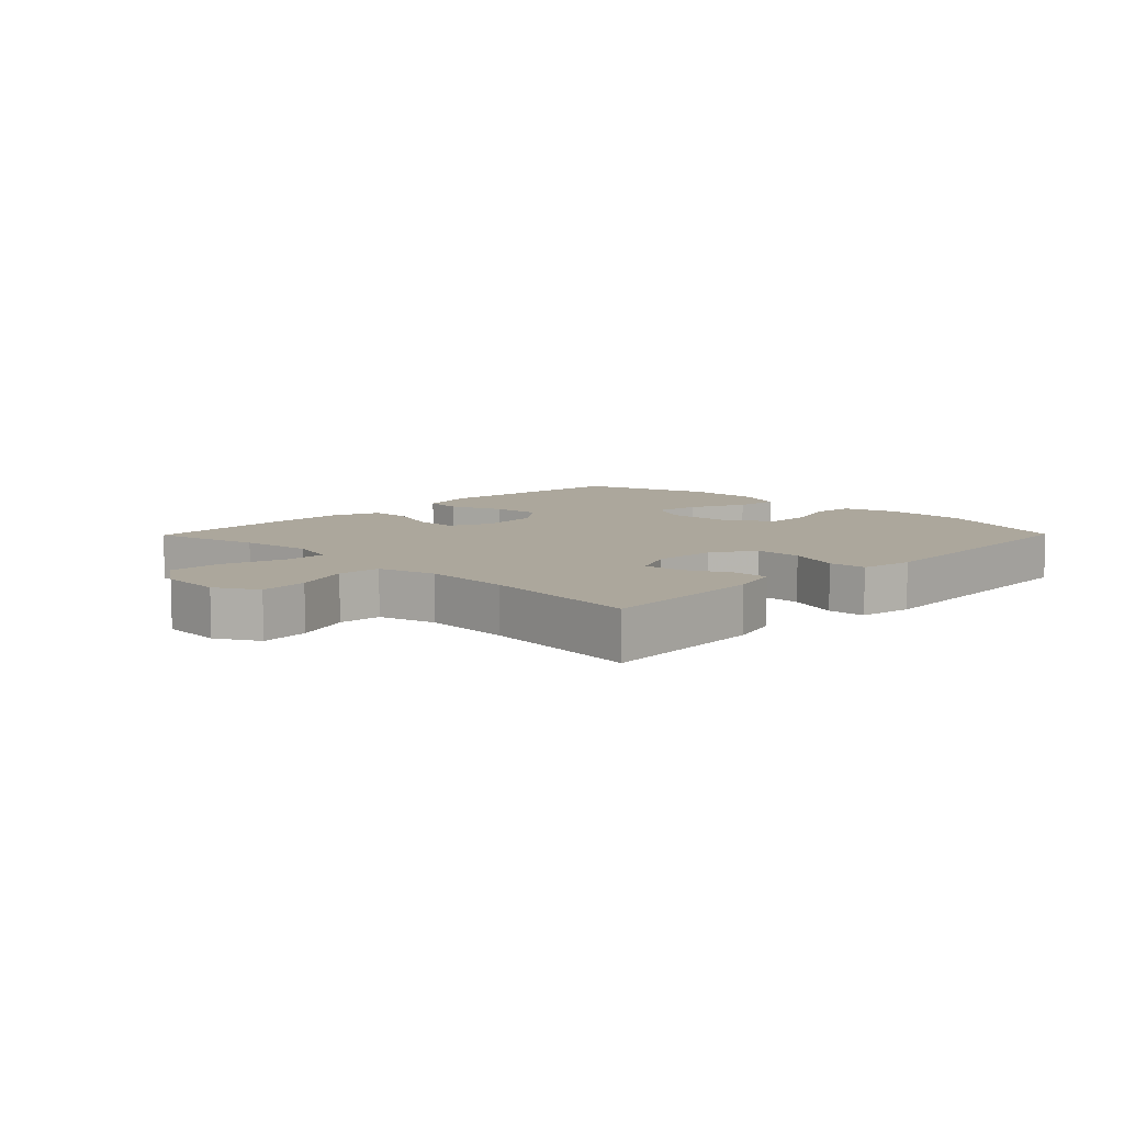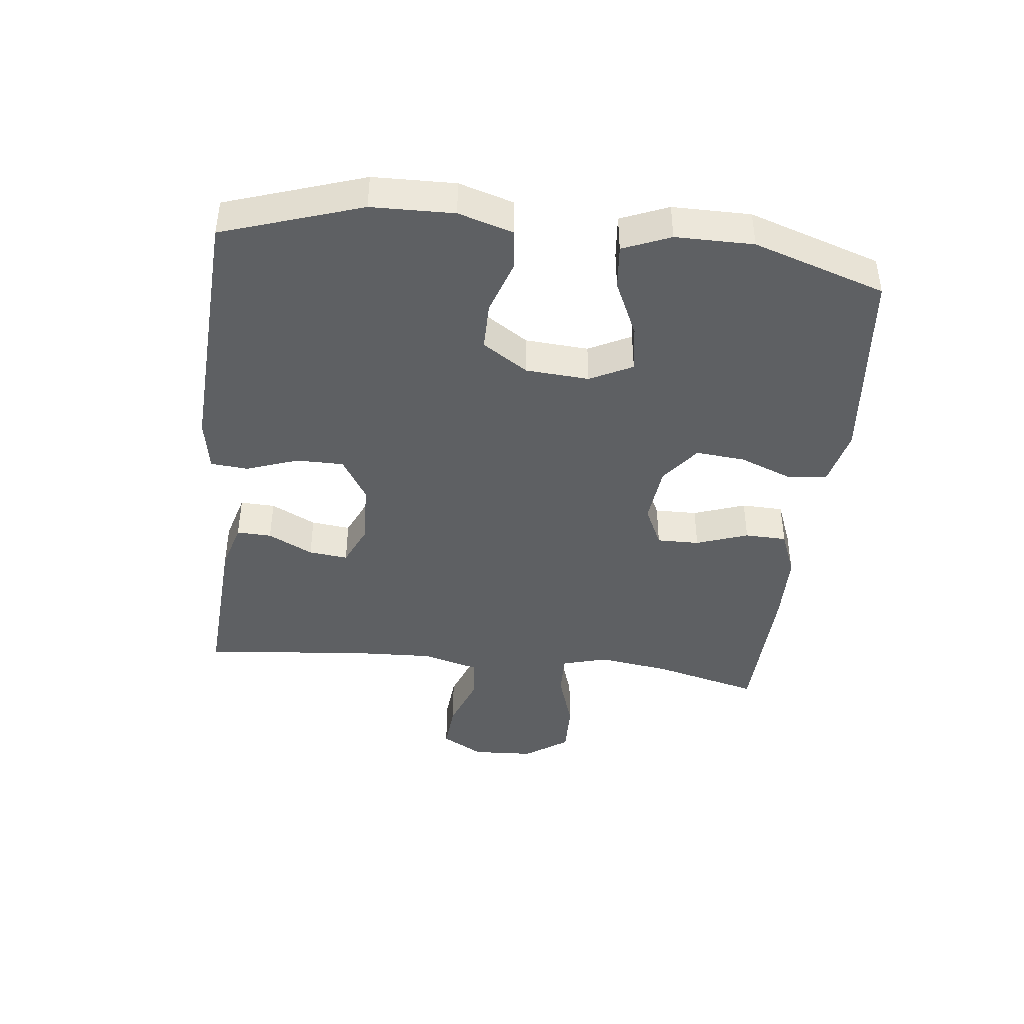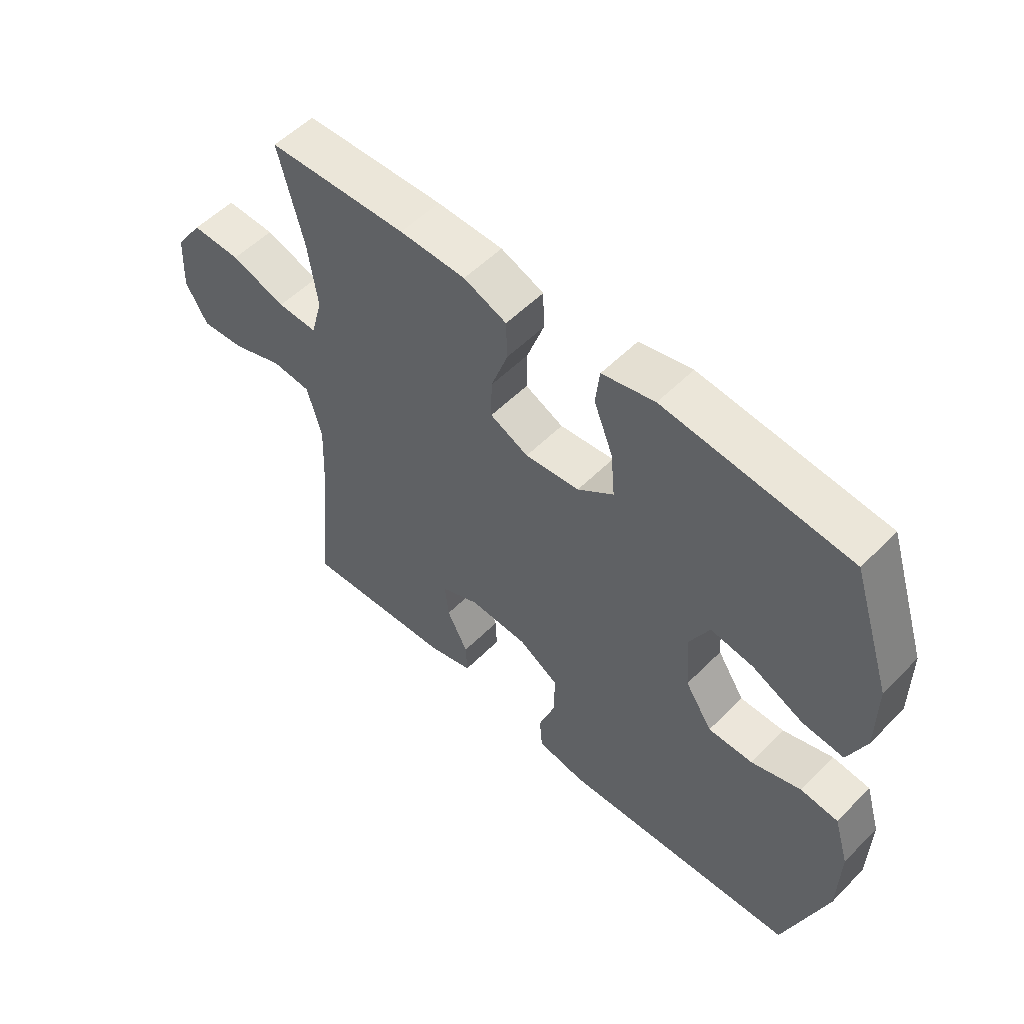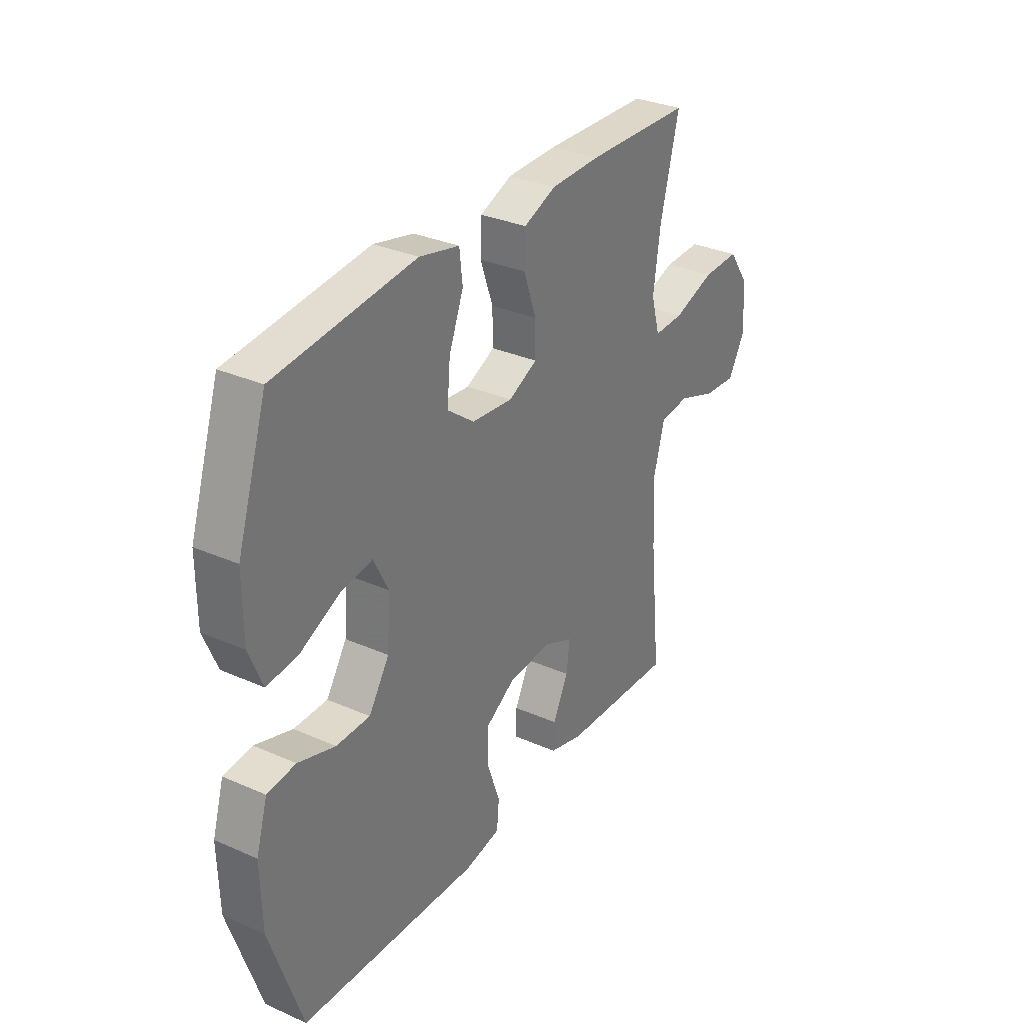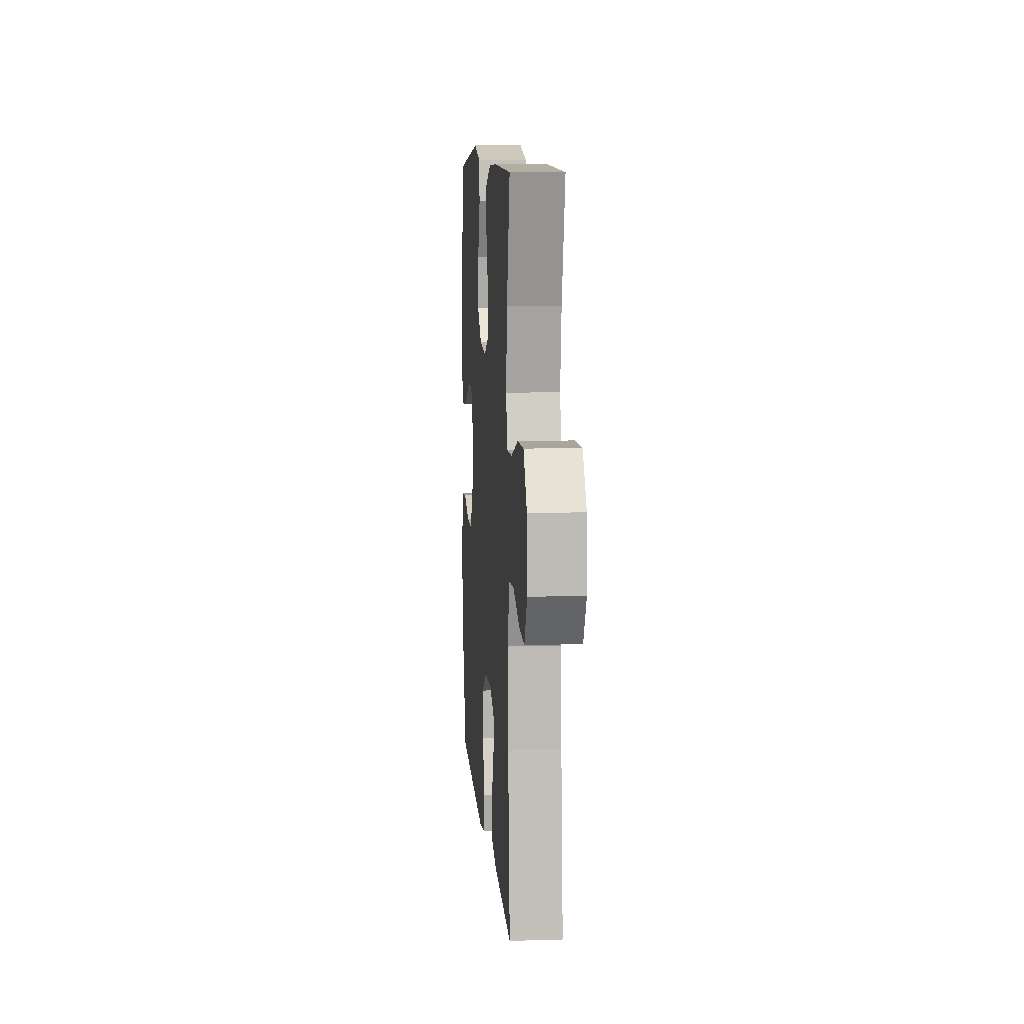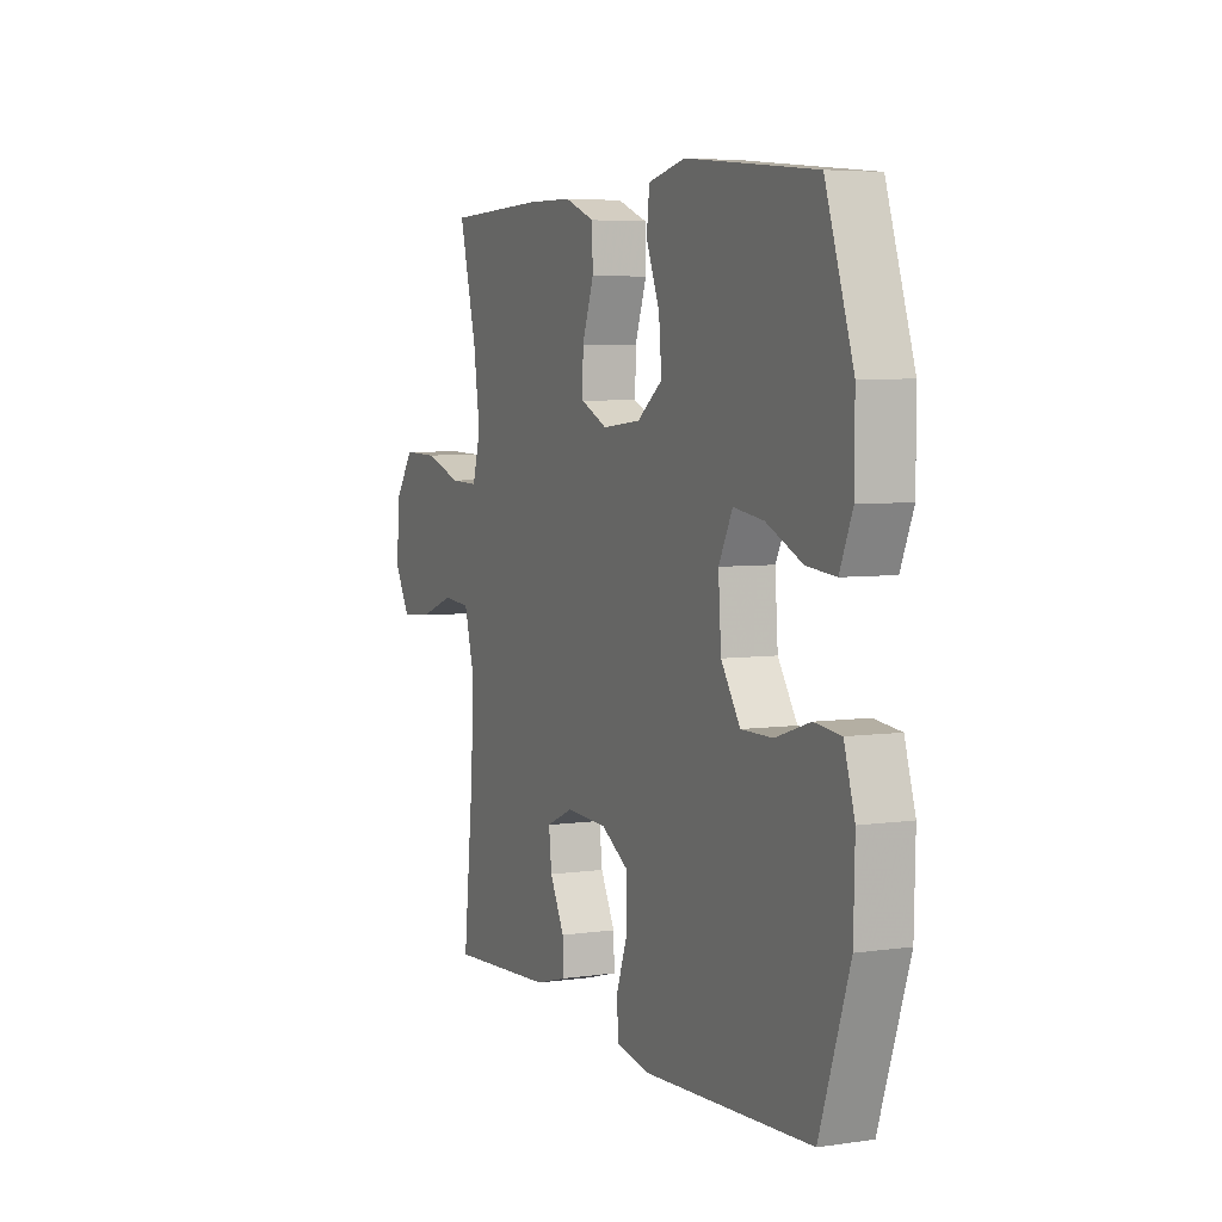
<metadata>
{"format":"obj","ext":"obj","renderer":"f3d","projection":"perspective","resolution":1024,"background":"white","views":[{"elev":8.4,"azim":134.5,"up":"+Y"},{"elev":-42.3,"azim":-96.5,"up":"+Y"},{"elev":54.4,"azim":-136.6,"up":"+Z"},{"elev":31.7,"azim":-58.1,"up":"+Z"},{"elev":9.2,"azim":85.5,"up":"+Z"},{"elev":5.3,"azim":-114.3,"up":"+Z"}]}
</metadata>
<code>
v -0.5 0.07 -0.5
v -0.573 0.07 -0.281
v -0.576 0.07 -0.151
v -0.55 0.07 -0.065
v -0.485 0.07 -0.058
v -0.4 0.07 -0.086
v -0.323 0.07 -0.086
v -0.276 0.07 -0.014
v -0.269 0.07 0.086
v -0.303 0.07 0.153
v -0.377 0.07 0.142
v -0.466 0.07 0.101
v -0.537 0.07 0.094
v -0.568 0.07 0.169
v -0.568 0.07 0.292
v -0.5 0.07 0.5
v -0.181 0.07 0.533
v -0.09 0.07 0.512
v -0.083 0.07 0.45
v -0.116 0.07 0.366
v -0.123 0.07 0.288
v -0.061 0.07 0.241
v 0.033 0.07 0.231
v 0.099 0.07 0.262
v 0.098 0.07 0.329
v 0.069 0.07 0.411
v 0.071 0.07 0.477
v 0.145 0.07 0.506
v 0.259 0.07 0.508
v 0.5 0.07 0.5
v 0.457 0.07 0.331
v 0.441 0.07 0.218
v 0.461 0.07 0.146
v 0.53 0.07 0.148
v 0.625 0.07 0.179
v 0.71 0.07 0.181
v 0.758 0.07 0.112
v 0.763 0.07 0.014
v 0.725 0.07 -0.052
v 0.649 0.07 -0.046
v 0.561 0.07 -0.014
v 0.493 0.07 -0.02
v 0.468 0.07 -0.111
v 0.474 0.07 -0.249
v 0.5 0.07 -0.5
v 0.239 0.07 -0.484
v 0.161 0.07 -0.462
v 0.163 0.07 -0.407
v 0.199 0.07 -0.336
v 0.206 0.07 -0.274
v 0.139 0.07 -0.244
v 0.039 0.07 -0.249
v -0.03 0.07 -0.291
v -0.03 0.07 -0.366
v -0.001 0.07 -0.448
v -0.006 0.07 -0.507
v -0.09 0.07 -0.522
v -0.5 0 -0.5
v -0.573 0 -0.281
v -0.576 0 -0.151
v -0.55 0 -0.065
v -0.485 0 -0.058
v -0.4 0 -0.086
v -0.323 0 -0.086
v -0.276 0 -0.014
v -0.269 0 0.086
v -0.303 0 0.153
v -0.377 0 0.142
v -0.466 0 0.101
v -0.537 0 0.094
v -0.568 0 0.169
v -0.568 0 0.292
v -0.5 0 0.5
v -0.181 0 0.533
v -0.09 0 0.512
v -0.083 0 0.45
v -0.116 0 0.366
v -0.123 0 0.288
v -0.061 0 0.241
v 0.033 0 0.231
v 0.099 0 0.262
v 0.098 0 0.329
v 0.069 0 0.411
v 0.071 0 0.477
v 0.145 0 0.506
v 0.259 0 0.508
v 0.5 0 0.5
v 0.457 0 0.331
v 0.441 0 0.218
v 0.461 0 0.146
v 0.53 0 0.148
v 0.625 0 0.179
v 0.71 0 0.181
v 0.758 0 0.112
v 0.763 0 0.014
v 0.725 0 -0.052
v 0.649 0 -0.046
v 0.561 0 -0.014
v 0.493 0 -0.02
v 0.468 0 -0.111
v 0.474 0 -0.249
v 0.5 0 -0.5
v 0.239 0 -0.484
v 0.161 0 -0.462
v 0.163 0 -0.407
v 0.199 0 -0.336
v 0.206 0 -0.274
v 0.139 0 -0.244
v 0.039 0 -0.249
v -0.03 0 -0.291
v -0.03 0 -0.366
v -0.001 0 -0.448
v -0.006 0 -0.507
v -0.09 0 -0.522
f 54 55 56 57
f 53 54 57 1
f 52 53 1 2
f 46 47 48 49
f 44 45 46 49
f 43 44 49 50
f 42 43 50 51
f 38 39 40 41
f 38 41 42
f 37 38 42
f 34 35 36 37
f 33 34 37 42
f 32 33 42 51
f 28 29 30 31
f 25 26 27 28
f 24 25 28 31
f 23 24 31 32
f 17 18 19 20
f 17 20 21
f 16 17 21
f 15 16 21 22
f 11 12 13 14
f 10 11 14 15
f 3 4 5 6
f 52 2 3 6
f 52 6 7
f 23 32 51 52
f 23 52 7 8
f 10 15 22 23
f 9 10 23
f 8 9 23
f 114 113 112 111
f 58 114 111 110
f 59 58 110 109
f 106 105 104 103
f 106 103 102 101
f 107 106 101 100
f 108 107 100 99
f 98 97 96 95
f 99 98 95
f 99 95 94
f 94 93 92 91
f 99 94 91 90
f 108 99 90 89
f 88 87 86 85
f 85 84 83 82
f 88 85 82 81
f 89 88 81 80
f 77 76 75 74
f 78 77 74
f 78 74 73
f 79 78 73 72
f 71 70 69 68
f 72 71 68 67
f 63 62 61 60
f 63 60 59 109
f 64 63 109
f 109 108 89 80
f 65 64 109 80
f 80 79 72 67
f 80 67 66
f 80 66 65
f 1 58 59 2
f 2 59 60 3
f 3 60 61 4
f 4 61 62 5
f 5 62 63 6
f 6 63 64 7
f 7 64 65 8
f 8 65 66 9
f 9 66 67 10
f 10 67 68 11
f 11 68 69 12
f 12 69 70 13
f 13 70 71 14
f 14 71 72 15
f 15 72 73 16
f 16 73 74 17
f 17 74 75 18
f 18 75 76 19
f 19 76 77 20
f 20 77 78 21
f 21 78 79 22
f 22 79 80 23
f 23 80 81 24
f 24 81 82 25
f 25 82 83 26
f 26 83 84 27
f 27 84 85 28
f 28 85 86 29
f 29 86 87 30
f 30 87 88 31
f 31 88 89 32
f 32 89 90 33
f 33 90 91 34
f 34 91 92 35
f 35 92 93 36
f 36 93 94 37
f 37 94 95 38
f 38 95 96 39
f 39 96 97 40
f 40 97 98 41
f 41 98 99 42
f 42 99 100 43
f 43 100 101 44
f 44 101 102 45
f 45 102 103 46
f 46 103 104 47
f 47 104 105 48
f 48 105 106 49
f 49 106 107 50
f 50 107 108 51
f 51 108 109 52
f 52 109 110 53
f 53 110 111 54
f 54 111 112 55
f 55 112 113 56
f 56 113 114 57
f 57 114 58 1

</code>
